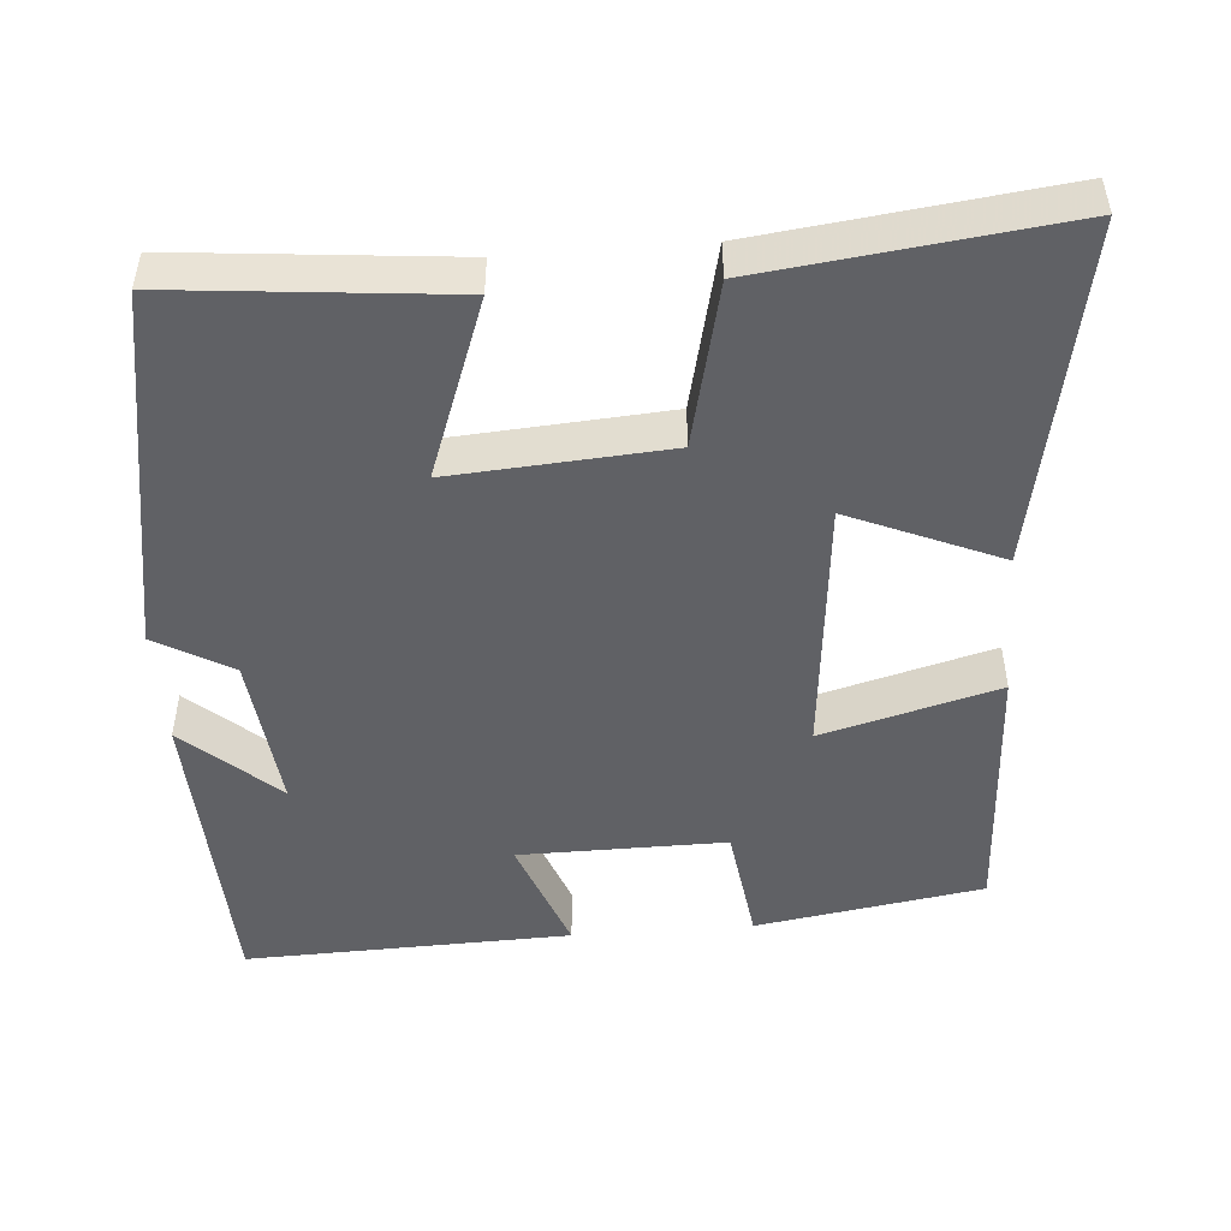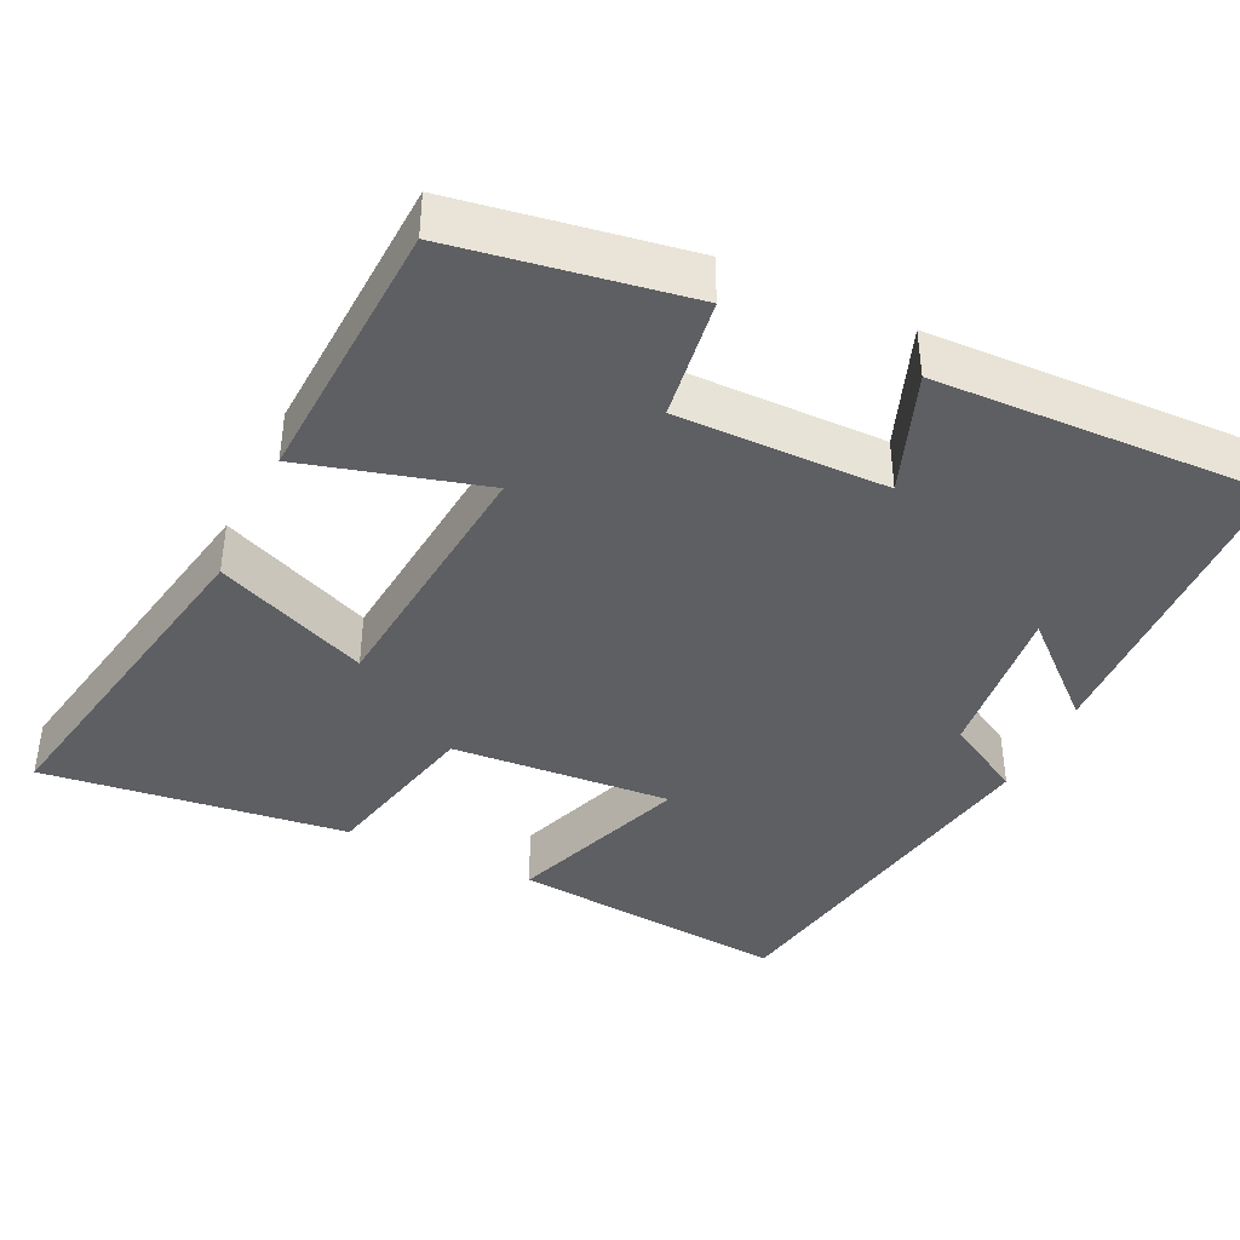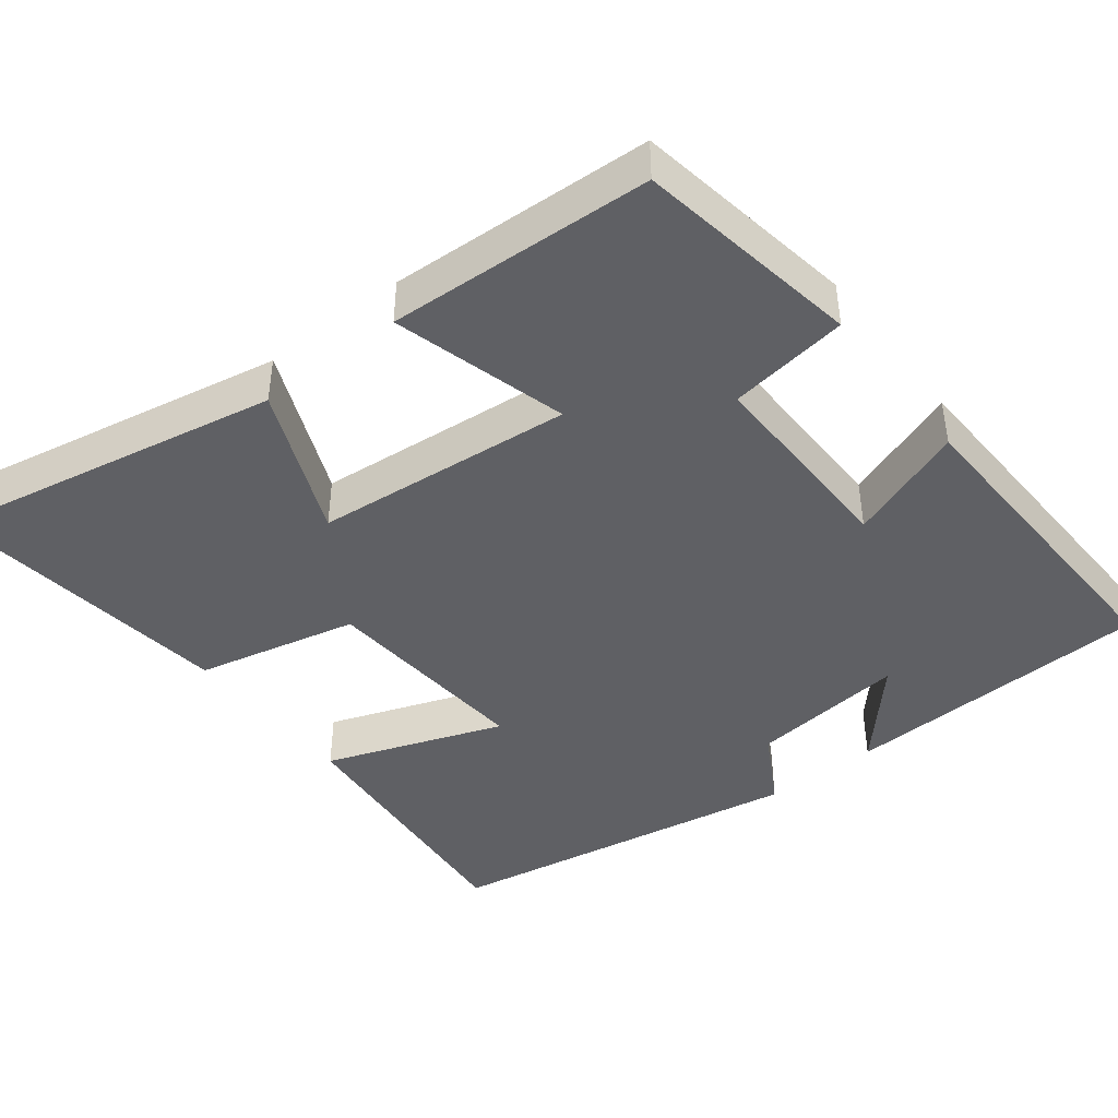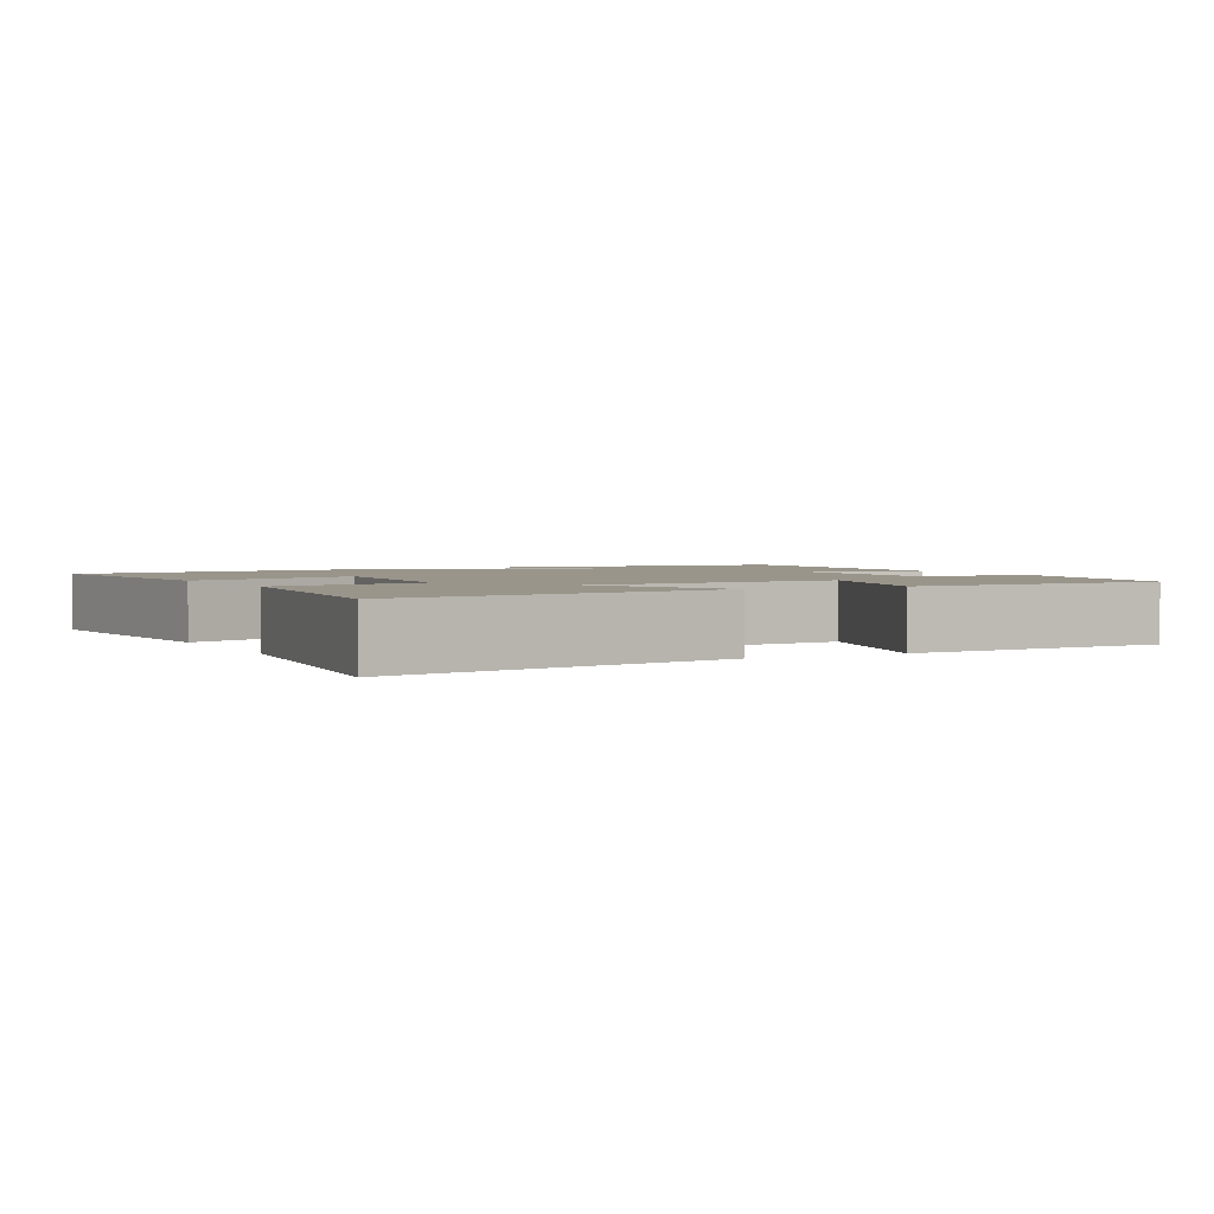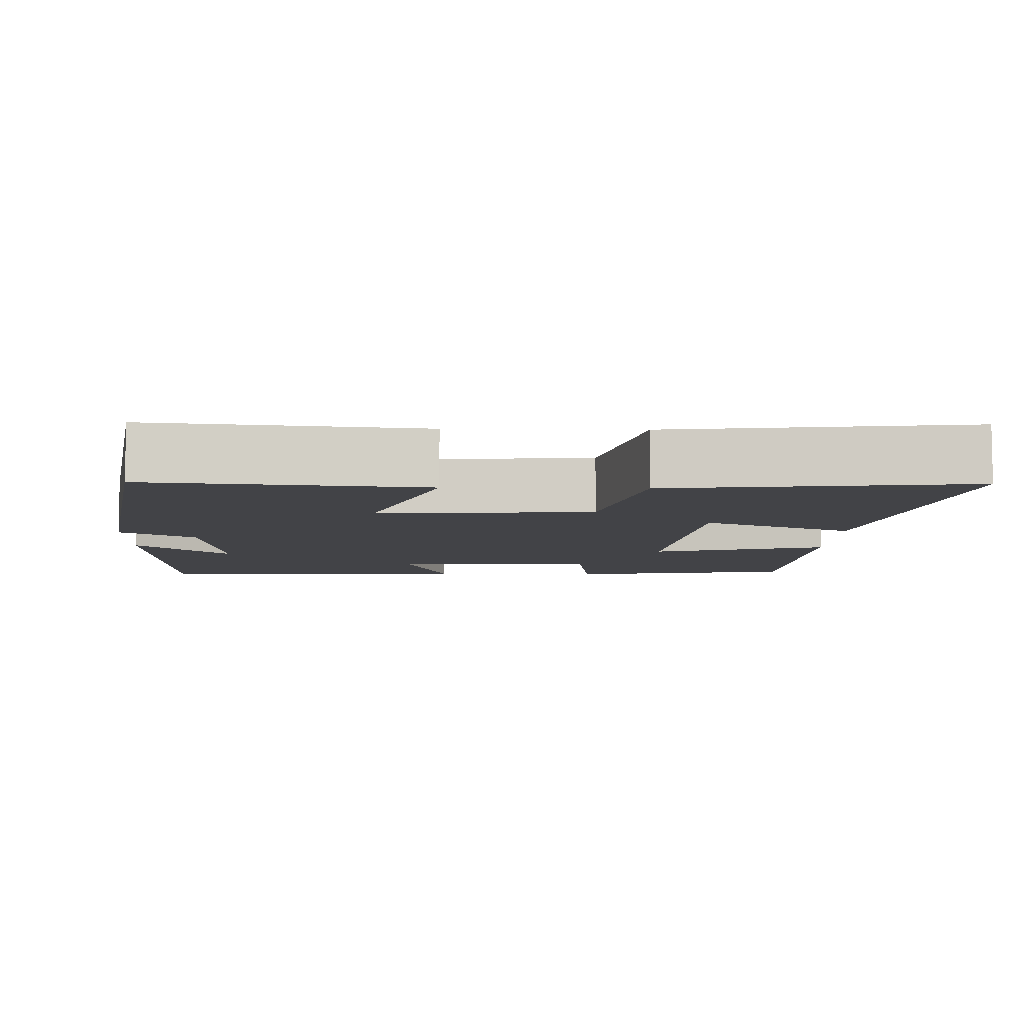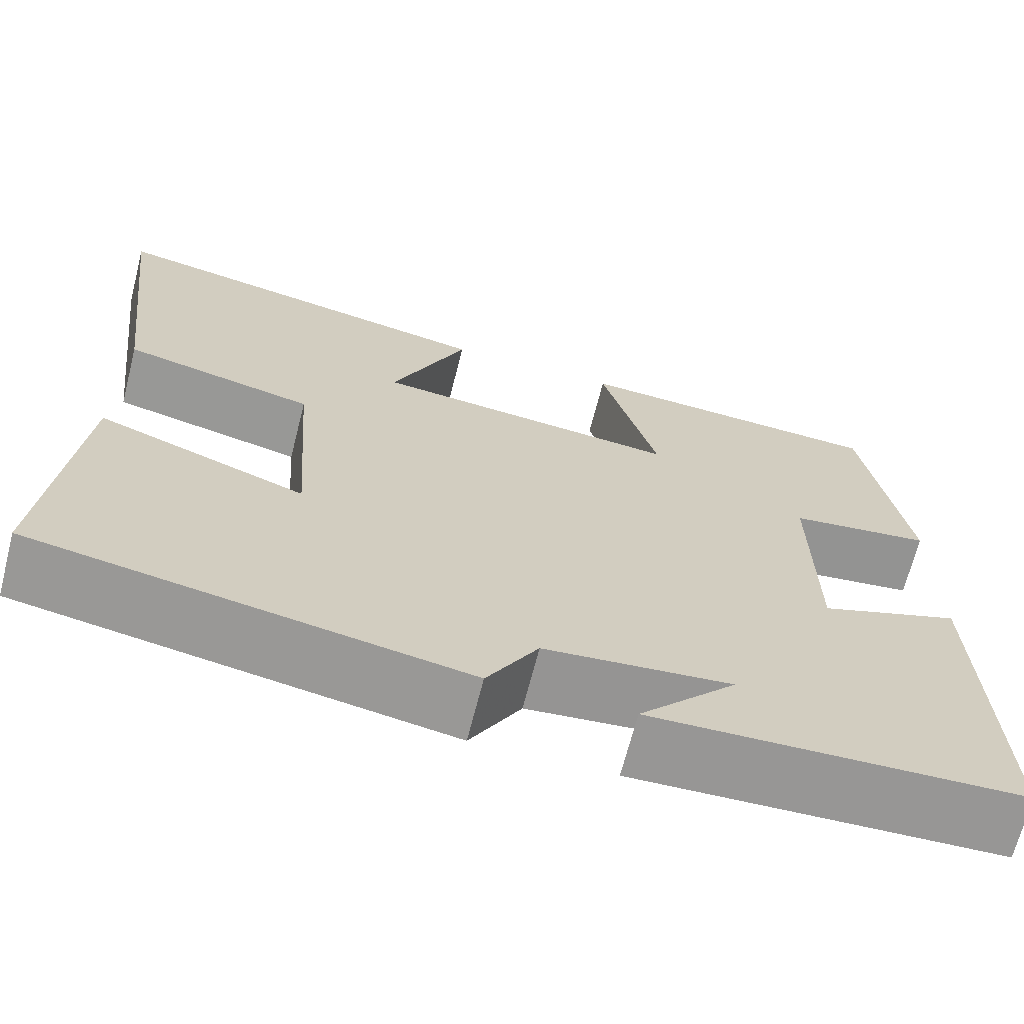
<metadata>
{"format":"obj","ext":"obj","renderer":"f3d","projection":"perspective","resolution":1024,"background":"white","views":[{"elev":-48.5,"azim":-85.5,"up":"+Y"},{"elev":-40.4,"azim":64.7,"up":"+Y"},{"elev":-43.2,"azim":38.1,"up":"+Y"},{"elev":2.2,"azim":-27.2,"up":"+Y"},{"elev":-7.5,"azim":-91.5,"up":"+Y"},{"elev":-68.2,"azim":-14.3,"up":"+Z"}]}
</metadata>
<code>
v -0.535 0.07 -0.416
v -0.5 0.07 -0.054
v -0.265 0.07 -0.14
v -0.285 0.07 0.144
v -0.5 0.07 0.194
v -0.547 0.07 0.588
v -0.095 0.07 0.5
v -0.18 0.07 0.302
v 0.164 0.07 0.268
v 0.101 0.07 0.5
v 0.452 0.07 0.481
v 0.5 0.07 0.182
v 0.341 0.07 0.16
v 0.343 0.07 -0.112
v 0.5 0.07 -0.054
v 0.513 0.07 -0.484
v 0.102 0.07 -0.5
v 0.211 0.07 -0.378
v 0.003 0.07 -0.4
v -0.054 0.07 -0.5
v -0.535 0 -0.416
v -0.5 0 -0.054
v -0.265 0 -0.14
v -0.285 0 0.144
v -0.5 0 0.194
v -0.547 0 0.588
v -0.095 0 0.5
v -0.18 0 0.302
v 0.164 0 0.268
v 0.101 0 0.5
v 0.452 0 0.481
v 0.5 0 0.182
v 0.341 0 0.16
v 0.343 0 -0.112
v 0.5 0 -0.054
v 0.513 0 -0.484
v 0.102 0 -0.5
v 0.211 0 -0.378
v 0.003 0 -0.4
v -0.054 0 -0.5
f 1 2 3
f 20 1 3
f 19 20 3
f 18 19 3 4
f 16 17 18
f 14 15 16 18
f 13 14 18 4
f 11 12 13
f 10 11 13
f 9 10 13
f 13 4 5
f 9 13 5
f 8 9 5
f 5 6 7 8
f 23 22 21
f 23 21 40
f 23 40 39
f 24 23 39 38
f 38 37 36
f 38 36 35 34
f 24 38 34 33
f 33 32 31
f 33 31 30
f 33 30 29
f 25 24 33
f 25 33 29
f 25 29 28
f 28 27 26 25
f 1 21 22 2
f 2 22 23 3
f 3 23 24 4
f 4 24 25 5
f 5 25 26 6
f 6 26 27 7
f 7 27 28 8
f 8 28 29 9
f 9 29 30 10
f 10 30 31 11
f 11 31 32 12
f 12 32 33 13
f 13 33 34 14
f 14 34 35 15
f 15 35 36 16
f 16 36 37 17
f 17 37 38 18
f 18 38 39 19
f 19 39 40 20
f 20 40 21 1

</code>
